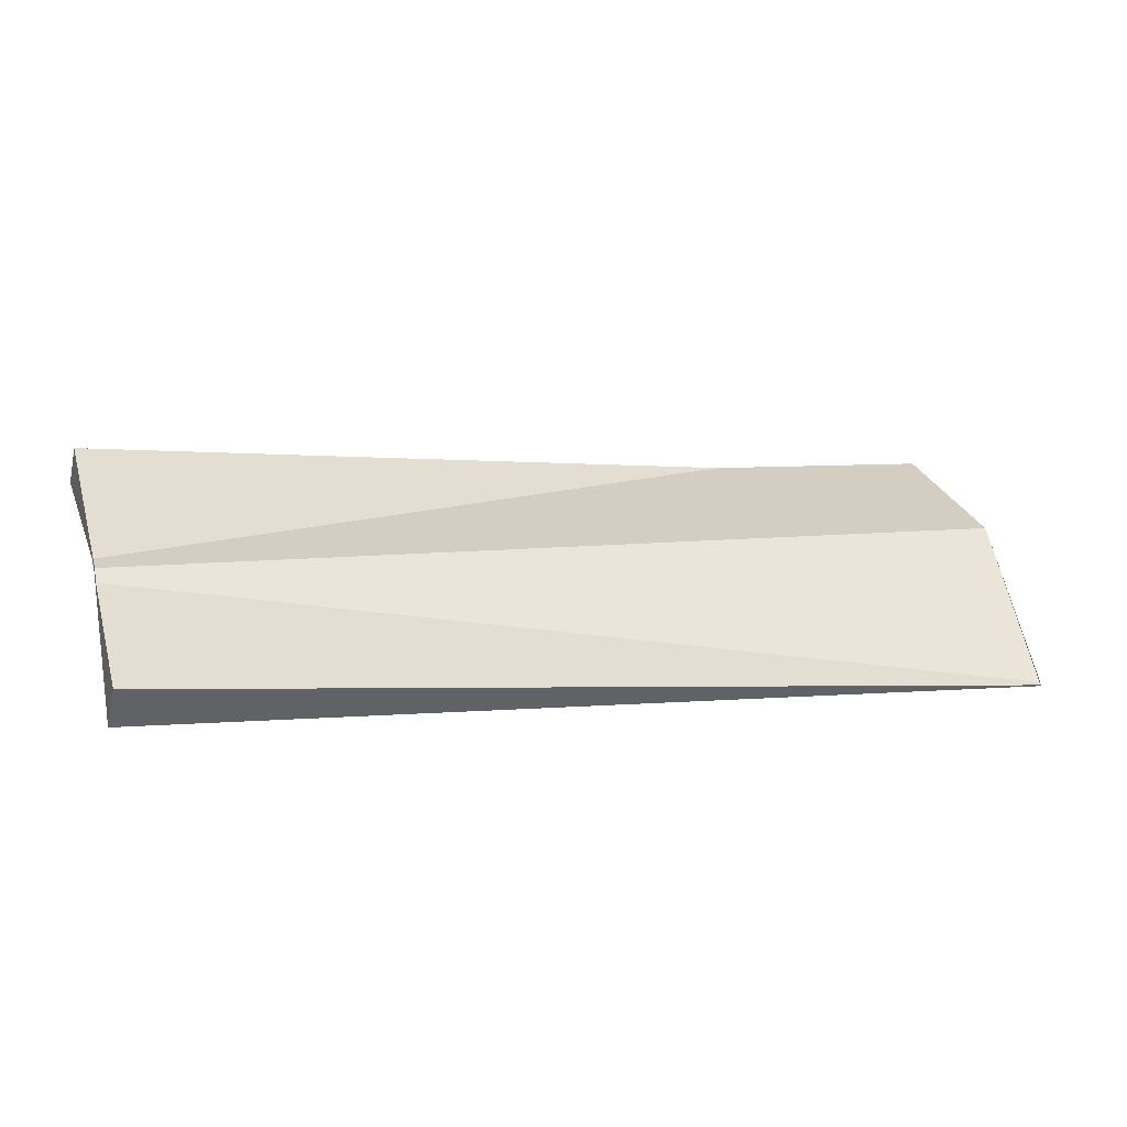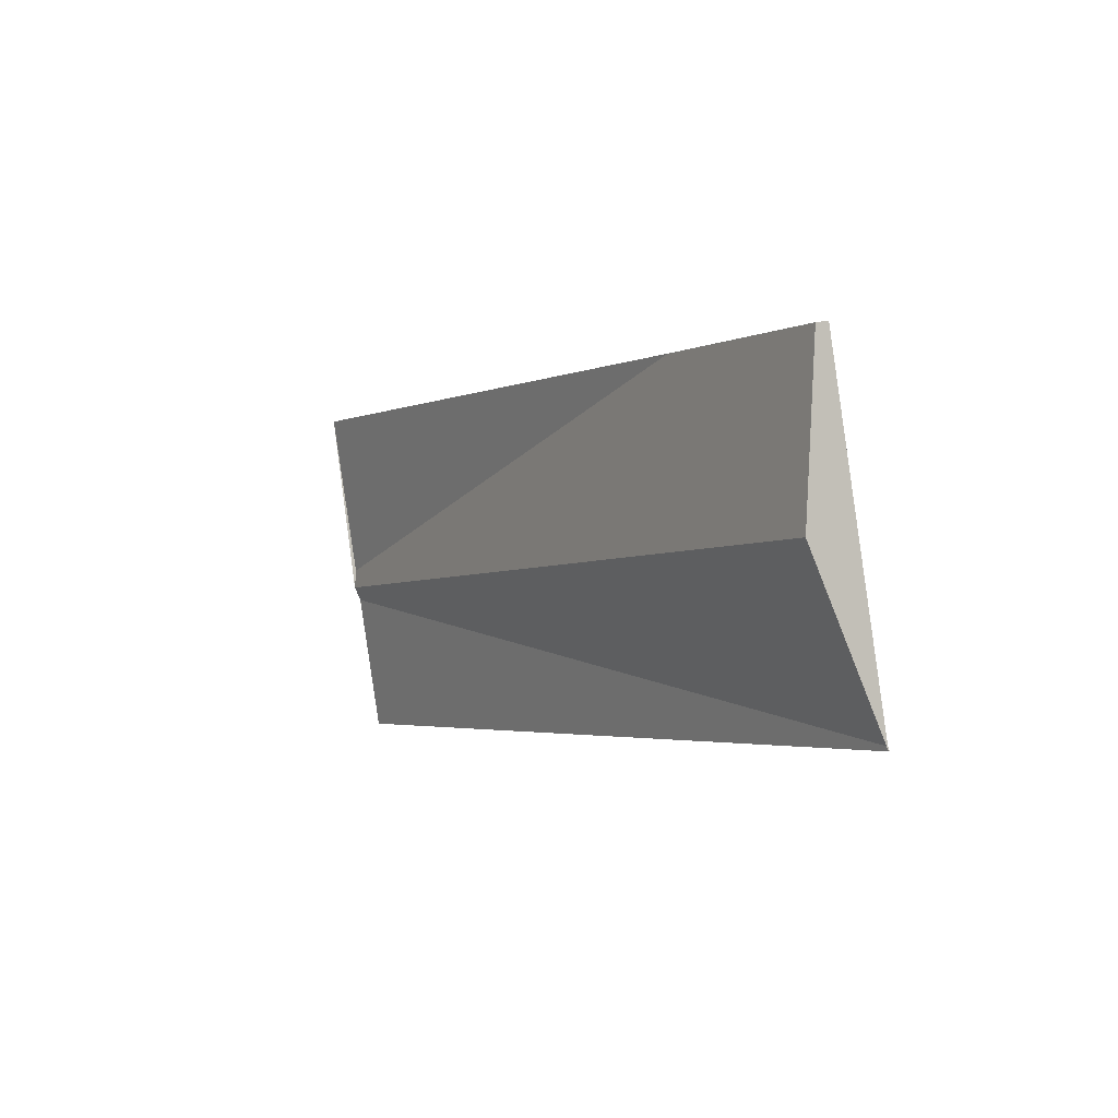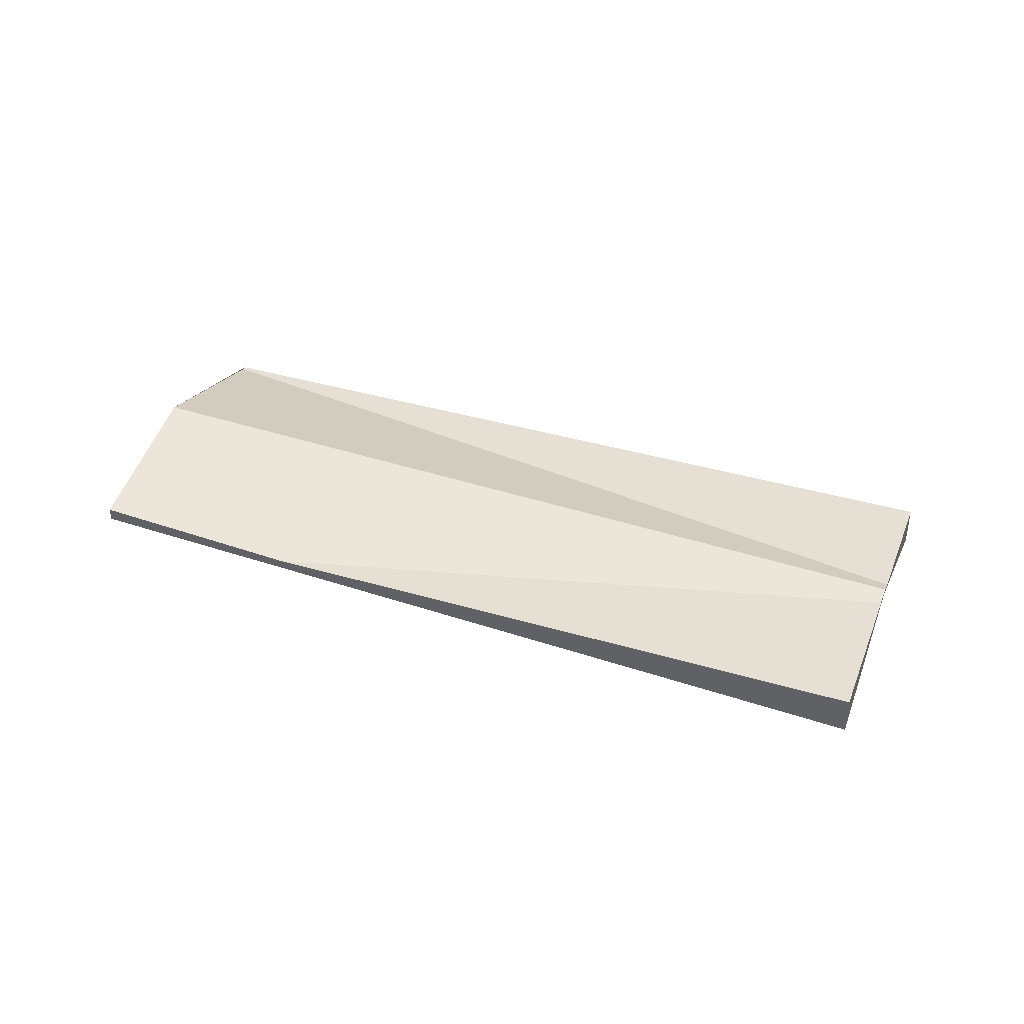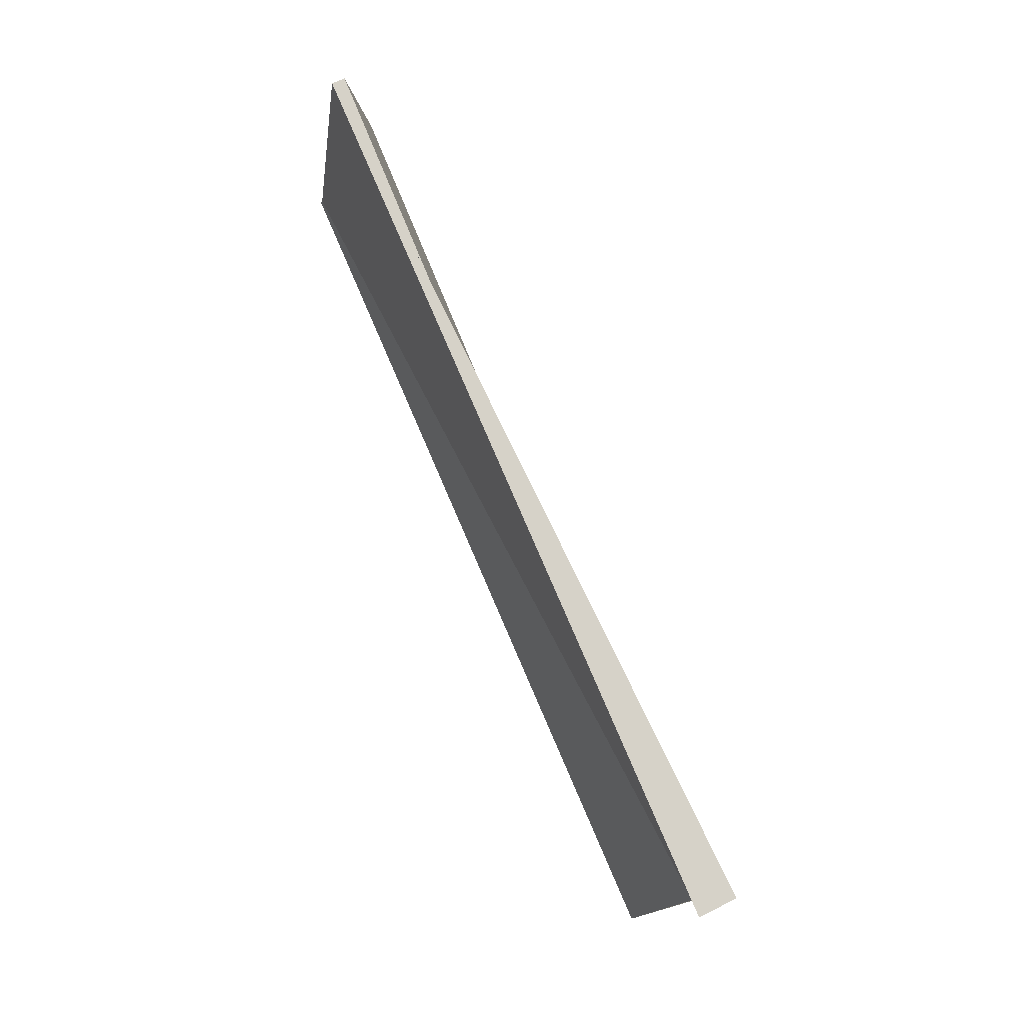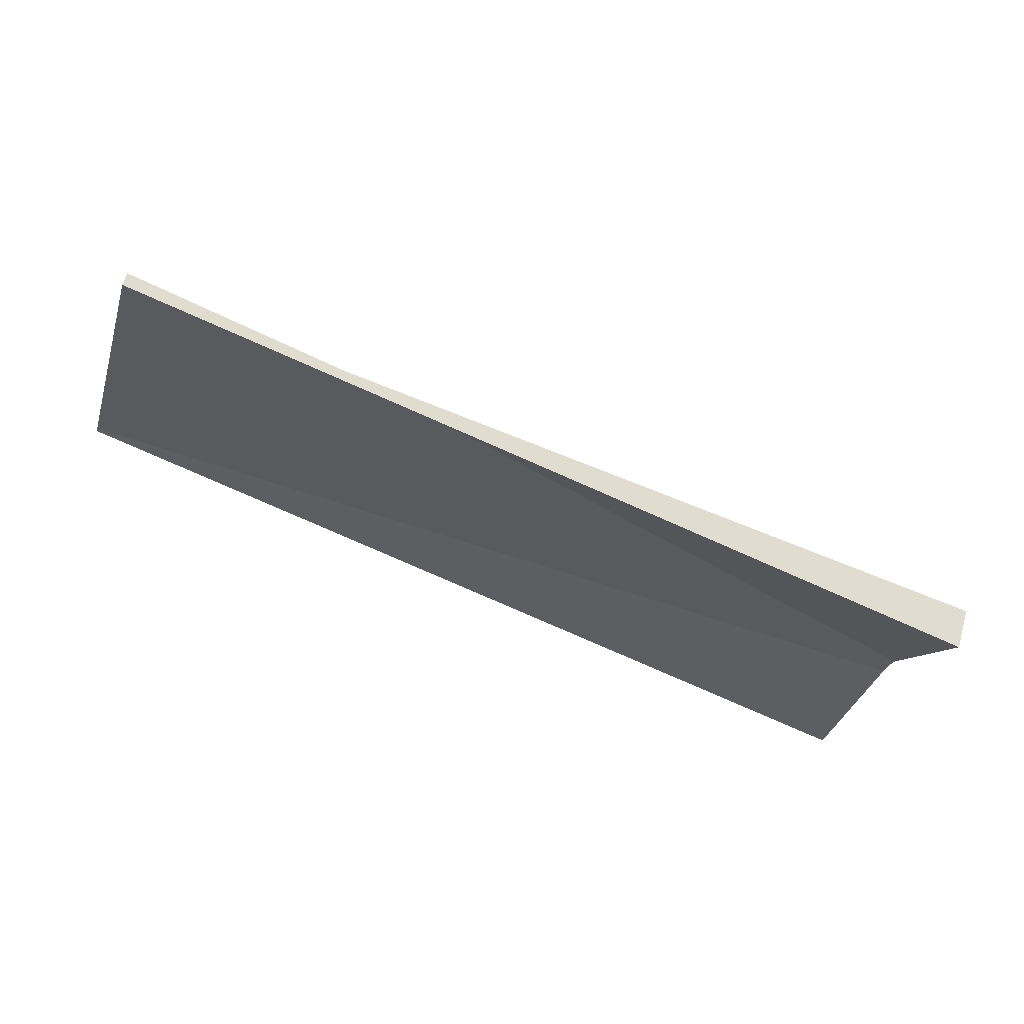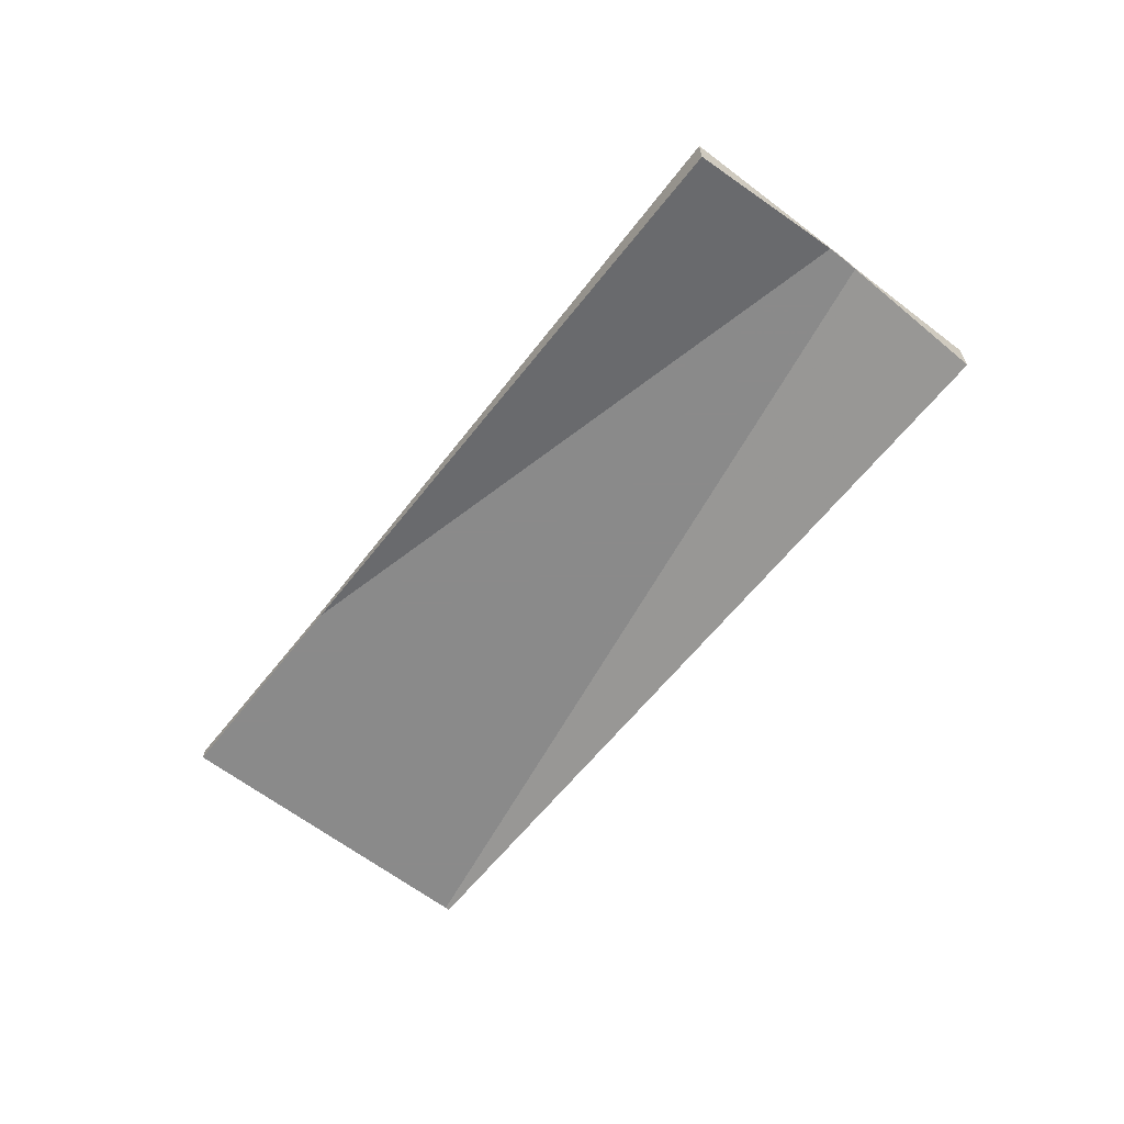
<metadata>
{"format":"obj","ext":"obj","renderer":"f3d","projection":"perspective","resolution":1024,"background":"white","views":[{"elev":-53.6,"azim":-12.6,"up":"+Y"},{"elev":15.4,"azim":56.9,"up":"+Y"},{"elev":38.2,"azim":-144.3,"up":"+Z"},{"elev":65.1,"azim":-117.1,"up":"+Y"},{"elev":63.8,"azim":-164.0,"up":"+Y"},{"elev":-63.6,"azim":-112.5,"up":"+Z"}]}
</metadata>
<code>
v -2448 -1670 -0.02468
v -2465 -1675 -0.868
v -2467 -1668 -0.8197
v -2449 -1663 0.2763
v -2449 -1666 1.075
v -2466 -1672 0.09045
v -2449 -1666 1.073
v -2466 -1672 0.0922
v -2466 -1672 0.09045
v -2449 -1666 1.075
v -2467 -1668 -0.8133
v -2449 -1663 0.2826
v -2449 -1666 1.073
v -2448 -1670 -0.02619
v -2449 -1663 0.2807
v -2449 -1663 0.2743
v -2466 -1672 0.0922
v -2465 -1675 -0.8665
v -2467 -1668 -0.8114
v -2467 -1668 -0.8177
v -2448 -1670 -0.02619
v -2448 -1670 -0.02468
v -2448 -1670 0
v -2448 -1670 -3.469e-18
v -2466 -1672 0.09045
v -2465 -1675 -0.868
v -2465 -1675 0
v -2466 -1672 0
v -2467 -1668 -0.8177
v -2467 -1668 -0.8197
v -2467 -1668 0
v -2467 -1668 0
v -2449 -1663 0.2826
v -2449 -1663 0.2763
v -2449 -1663 0
v -2449 -1663 0
v -2448 -1670 -0.02468
v -2449 -1666 1.075
v -2449 -1666 0
v -2448 -1670 0
v -2467 -1668 -0.8133
v -2466 -1672 0.09045
v -2466 -1672 0
v -2467 -1668 0
v -2467 -1668 -0.8197
v -2467 -1668 -0.8133
v -2467 -1668 0
v -2467 -1668 0
v -2449 -1666 1.075
v -2449 -1663 0.2826
v -2449 -1663 0
v -2449 -1666 0
v -2465 -1675 -0.8665
v -2448 -1670 -0.02619
v -2448 -1670 -3.469e-18
v -2465 -1675 -1.11e-16
v -2449 -1663 0.2763
v -2449 -1663 0.2743
v -2449 -1663 0
v -2449 -1663 0
v -2465 -1675 -0.868
v -2465 -1675 -0.8665
v -2465 -1675 -1.11e-16
v -2465 -1675 0
v -2449 -1663 0.2743
v -2467 -1668 -0.8177
v -2467 -1668 0
v -2449 -1663 0
v -2467 -1668 0
v -2449 -1663 0
v -2448 -1670 0
v -2465 -1675 0
f 18 2 6 8
f 17 9 11 19
f 19 11 3 20
f 7 5 1 14
f 15 12 10 13
f 16 4 12 15
f 8 7 14 18
f 19 15 13 17
f 20 16 15 19
f 22 23 24 21
f 26 27 28 25
f 30 31 32 29
f 34 35 36 33
f 38 39 40 37
f 42 43 44 41
f 46 47 48 45
f 50 51 52 49
f 54 55 56 53
f 58 59 60 57
f 62 63 64 61
f 66 67 68 65
f 70 71 72 69

</code>
